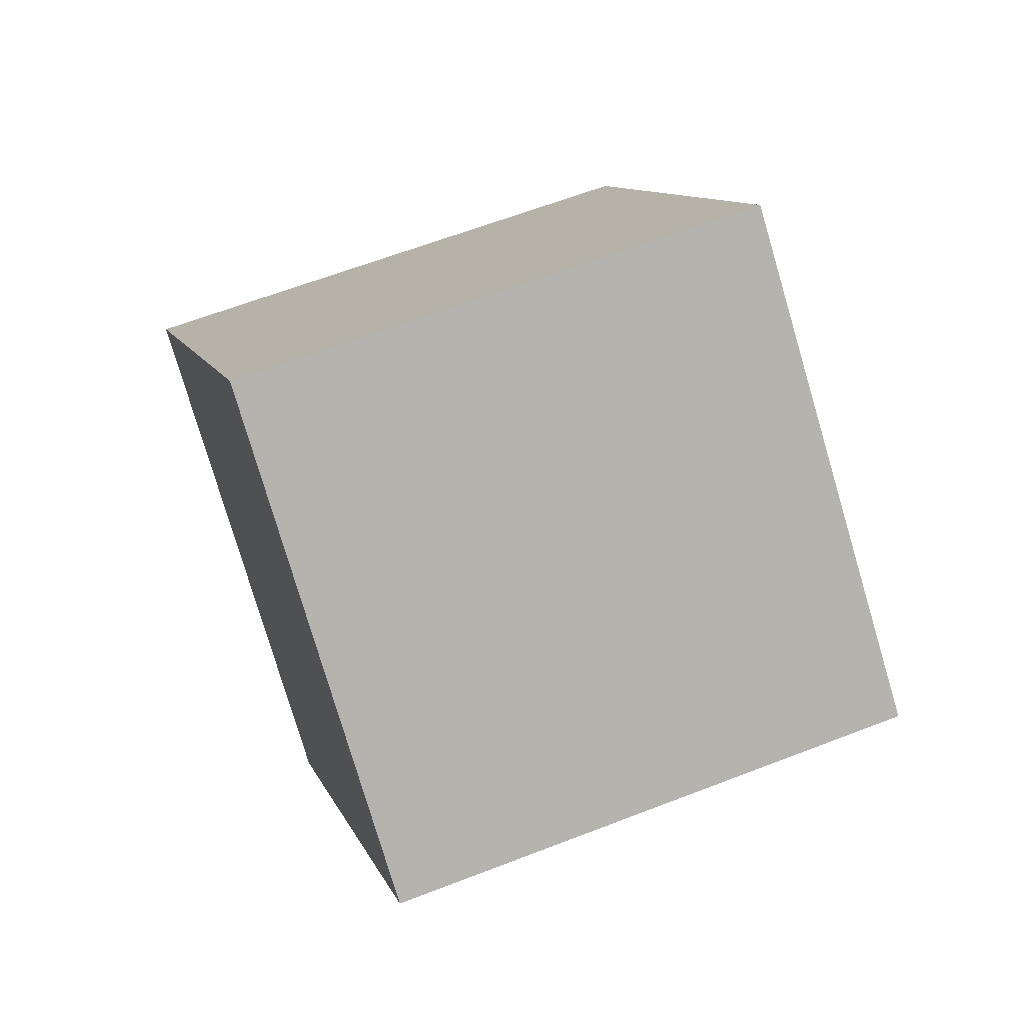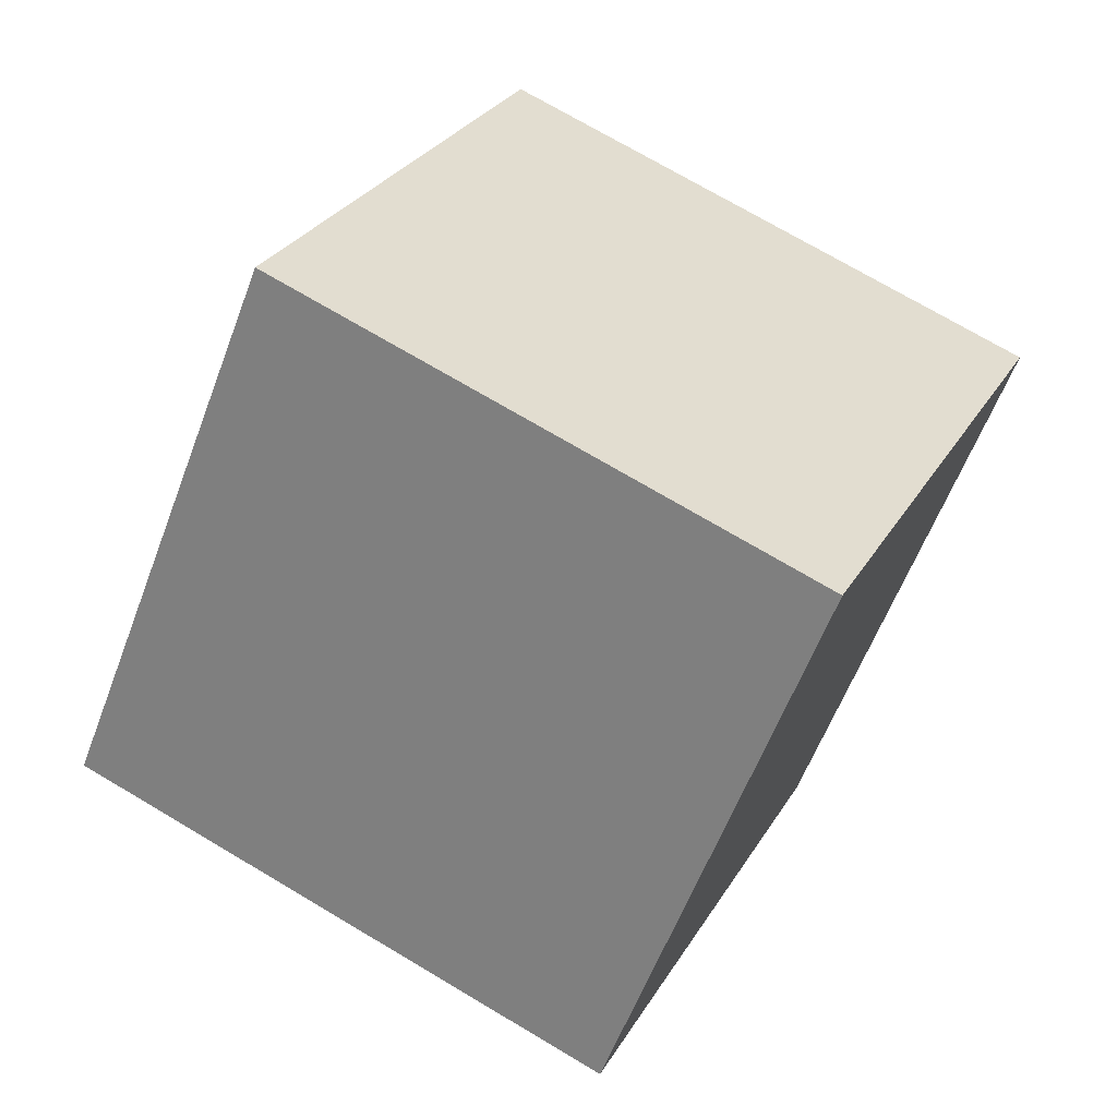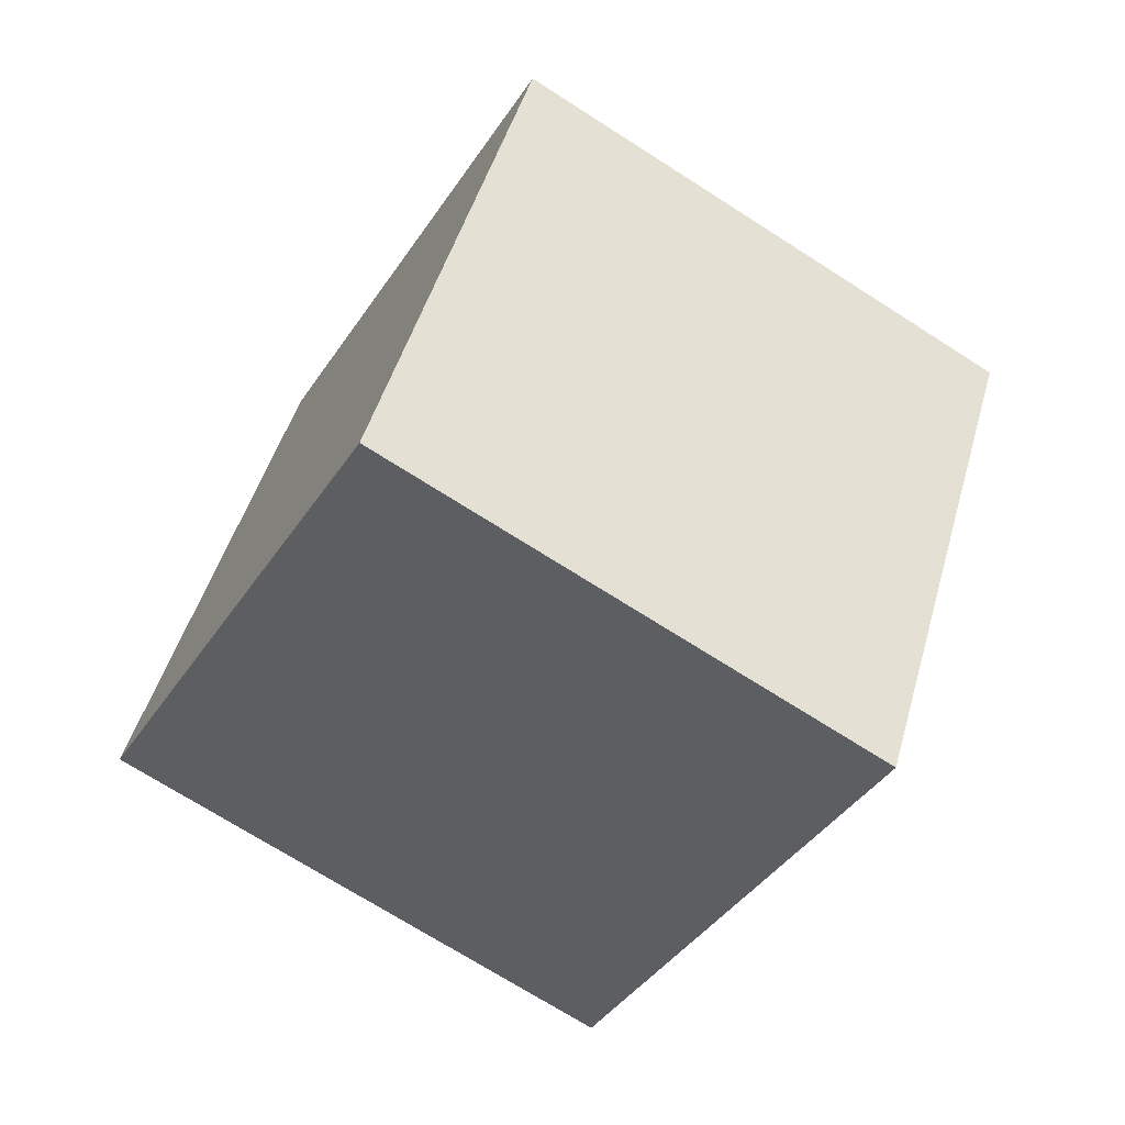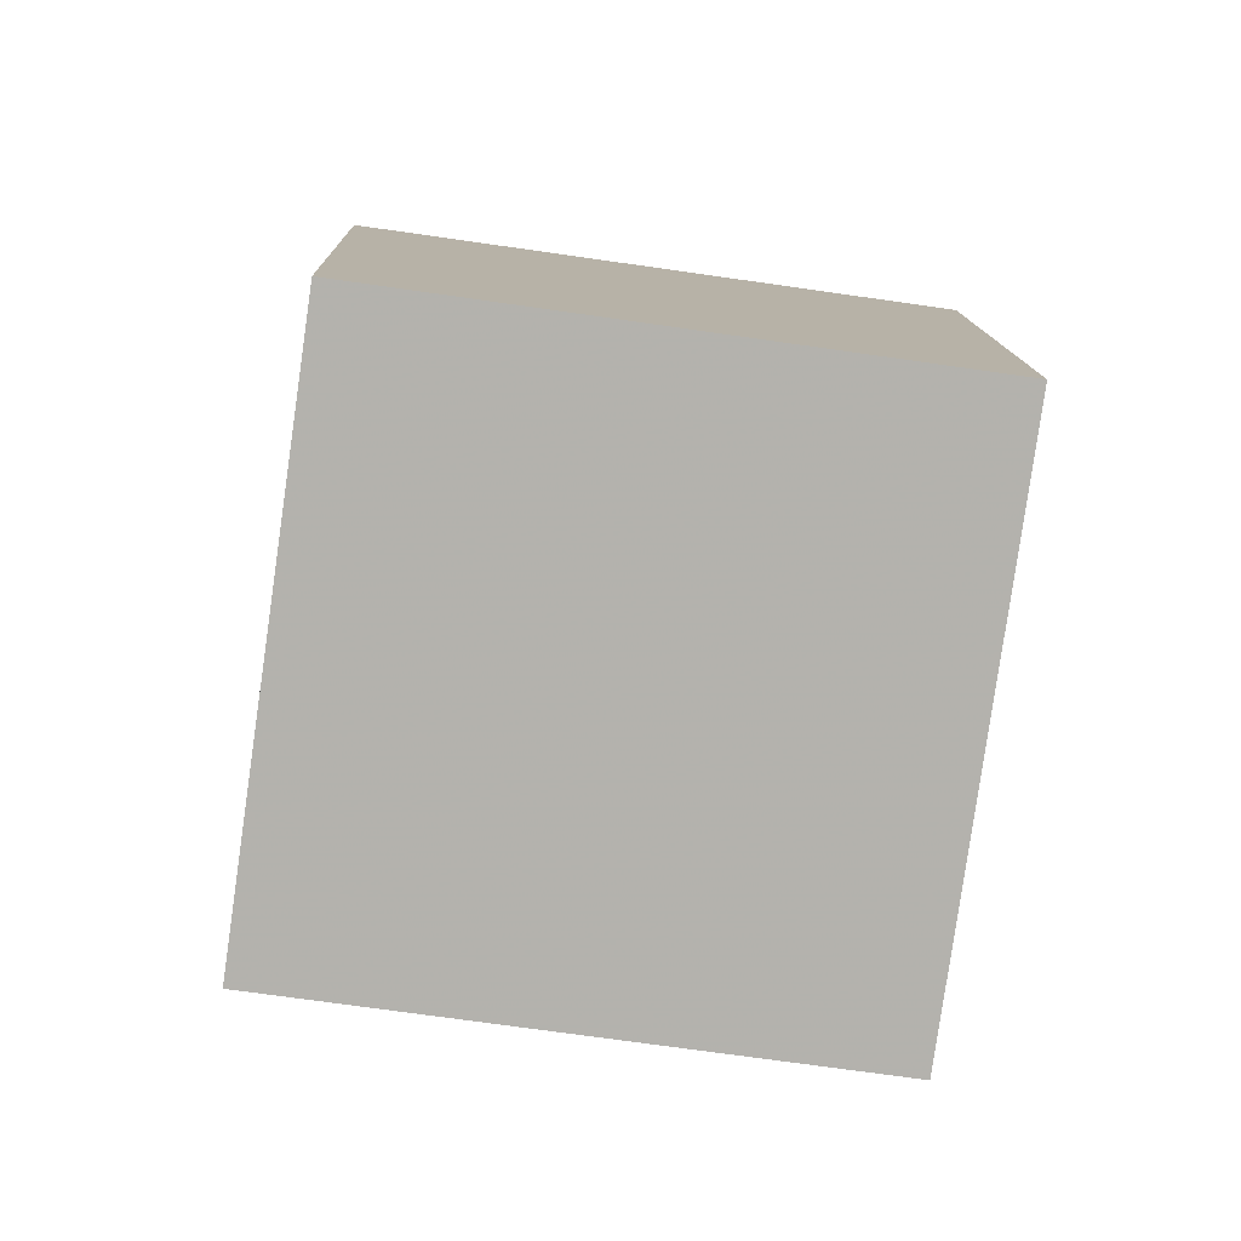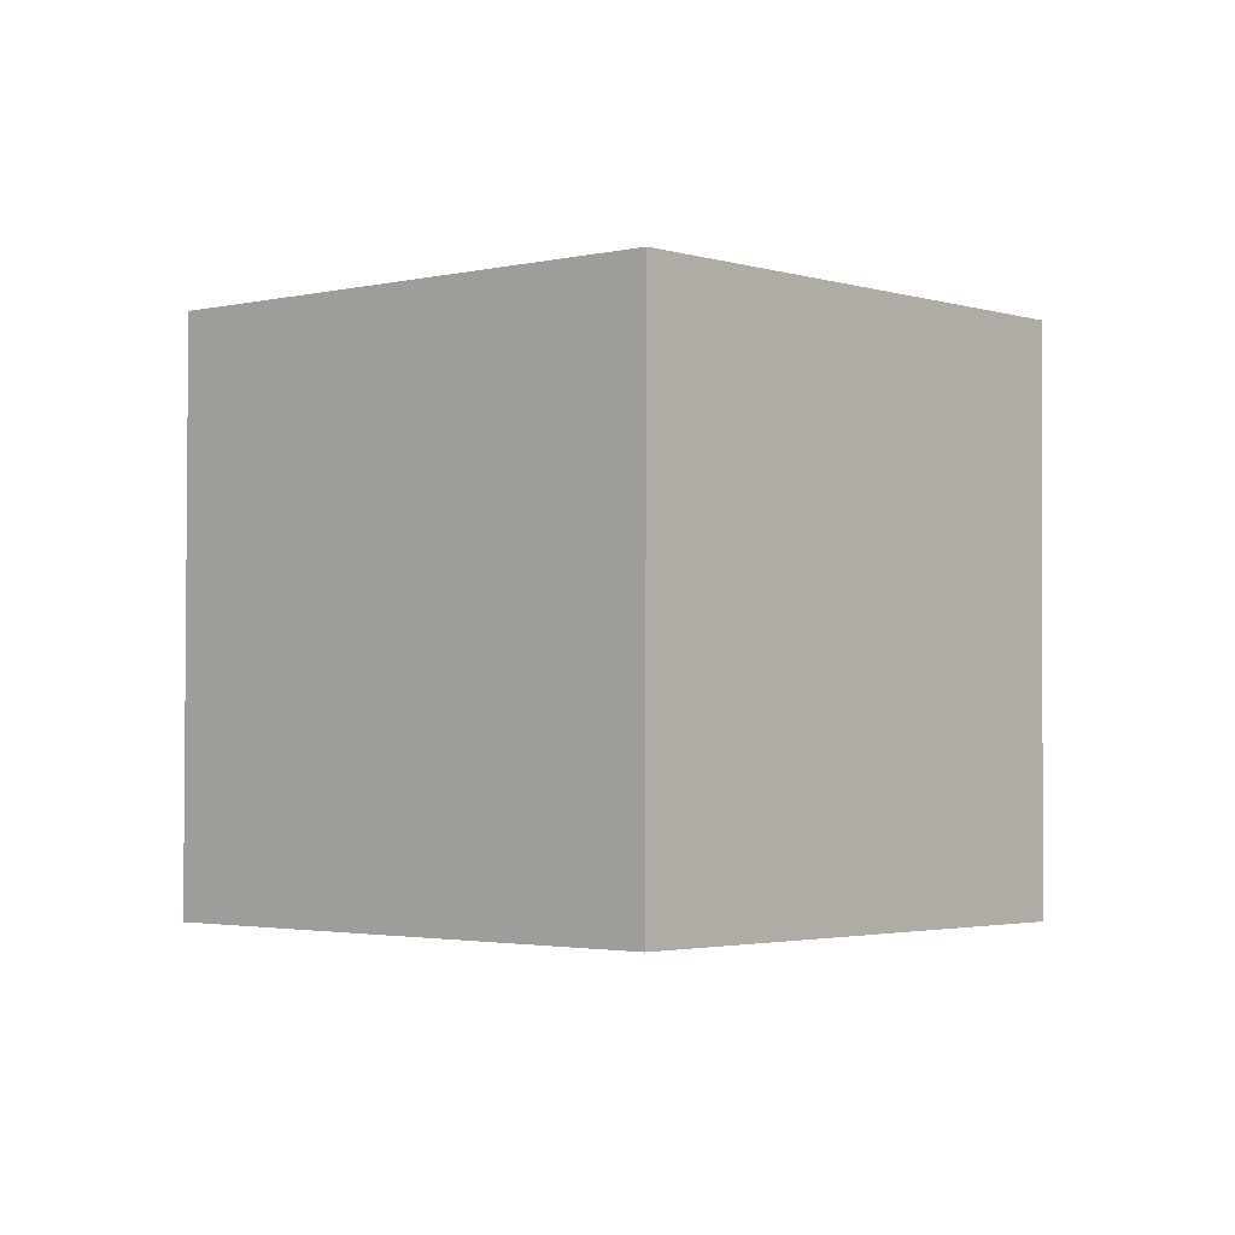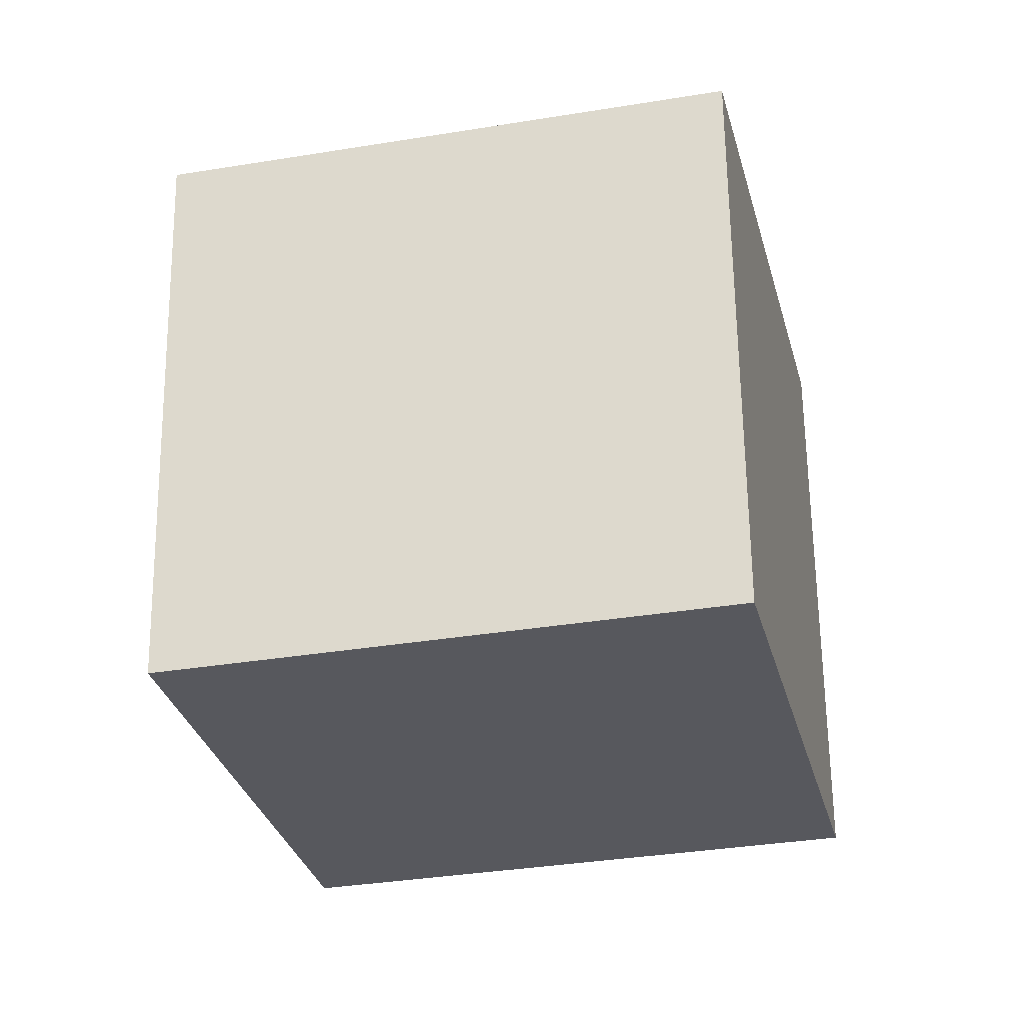
<metadata>
{"format":"obj","ext":"obj","renderer":"f3d","projection":"perspective","resolution":1024,"background":"white","views":[{"elev":-52.8,"azim":2.0,"up":"+Y"},{"elev":-48.7,"azim":90.0,"up":"+Z"},{"elev":65.0,"azim":98.7,"up":"+Y"},{"elev":-15.6,"azim":-164.8,"up":"+Z"},{"elev":28.6,"azim":30.4,"up":"+Y"},{"elev":-1.7,"azim":31.5,"up":"+Z"}]}
</metadata>
<code>
v -10.23 -6.109 5.381
v -0.9017 -2.709 6.546
v -12.81 2.474 0.9405
v -3.474 5.874 2.105
v -7.725 -9.953 -3.503
v 1.607 -6.554 -2.338
v -10.3 -1.37 -7.944
v -0.9647 2.029 -6.779
f 2 4 1
f 5 2 1
f 1 4 3
f 3 5 1
f 2 8 4
f 6 2 5
f 6 8 2
f 4 8 3
f 7 5 3
f 3 8 7
f 7 6 5
f 8 6 7

</code>
